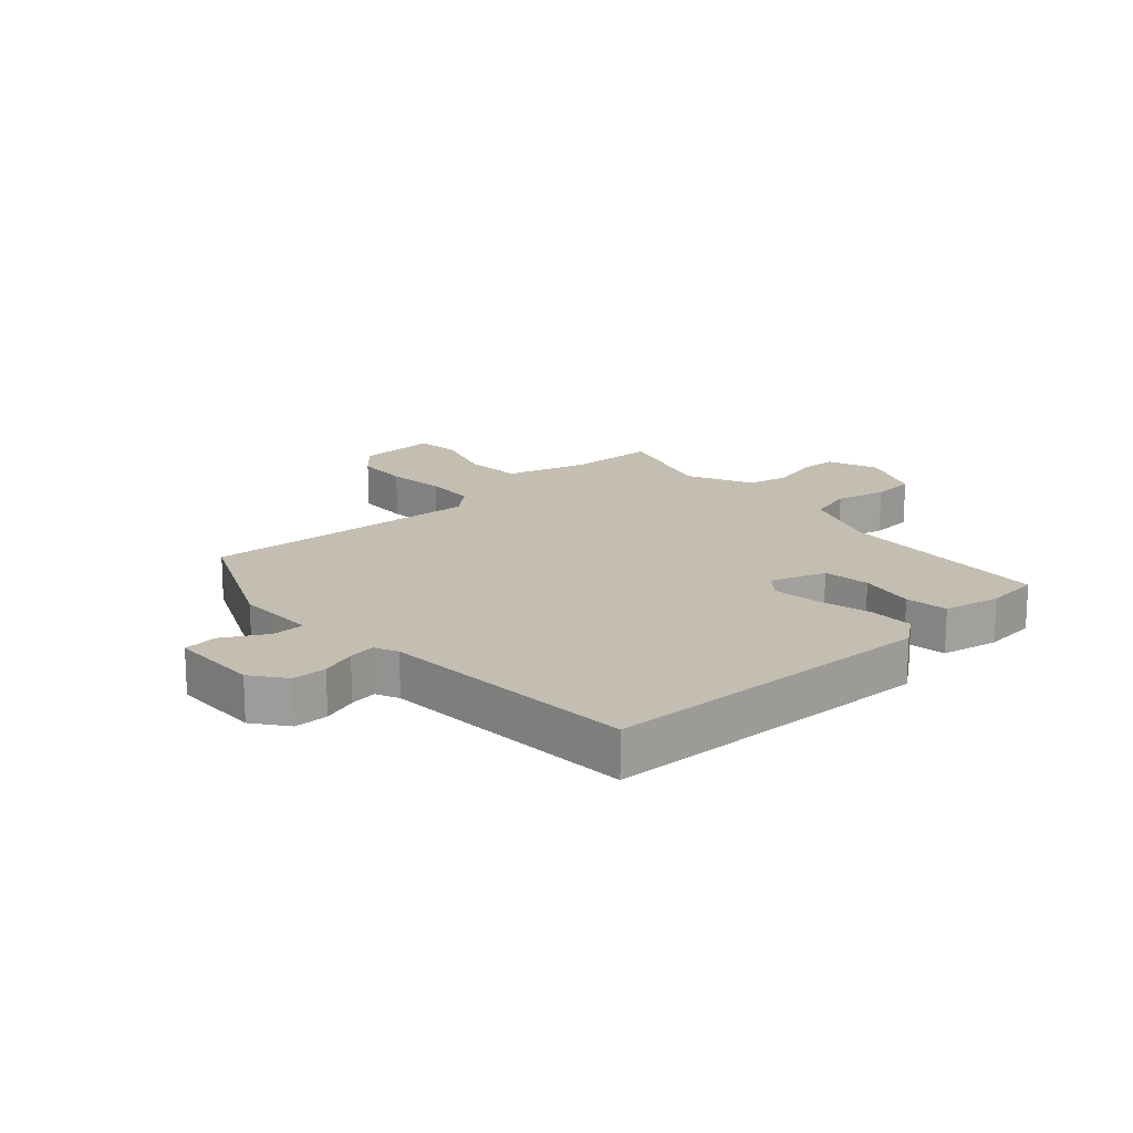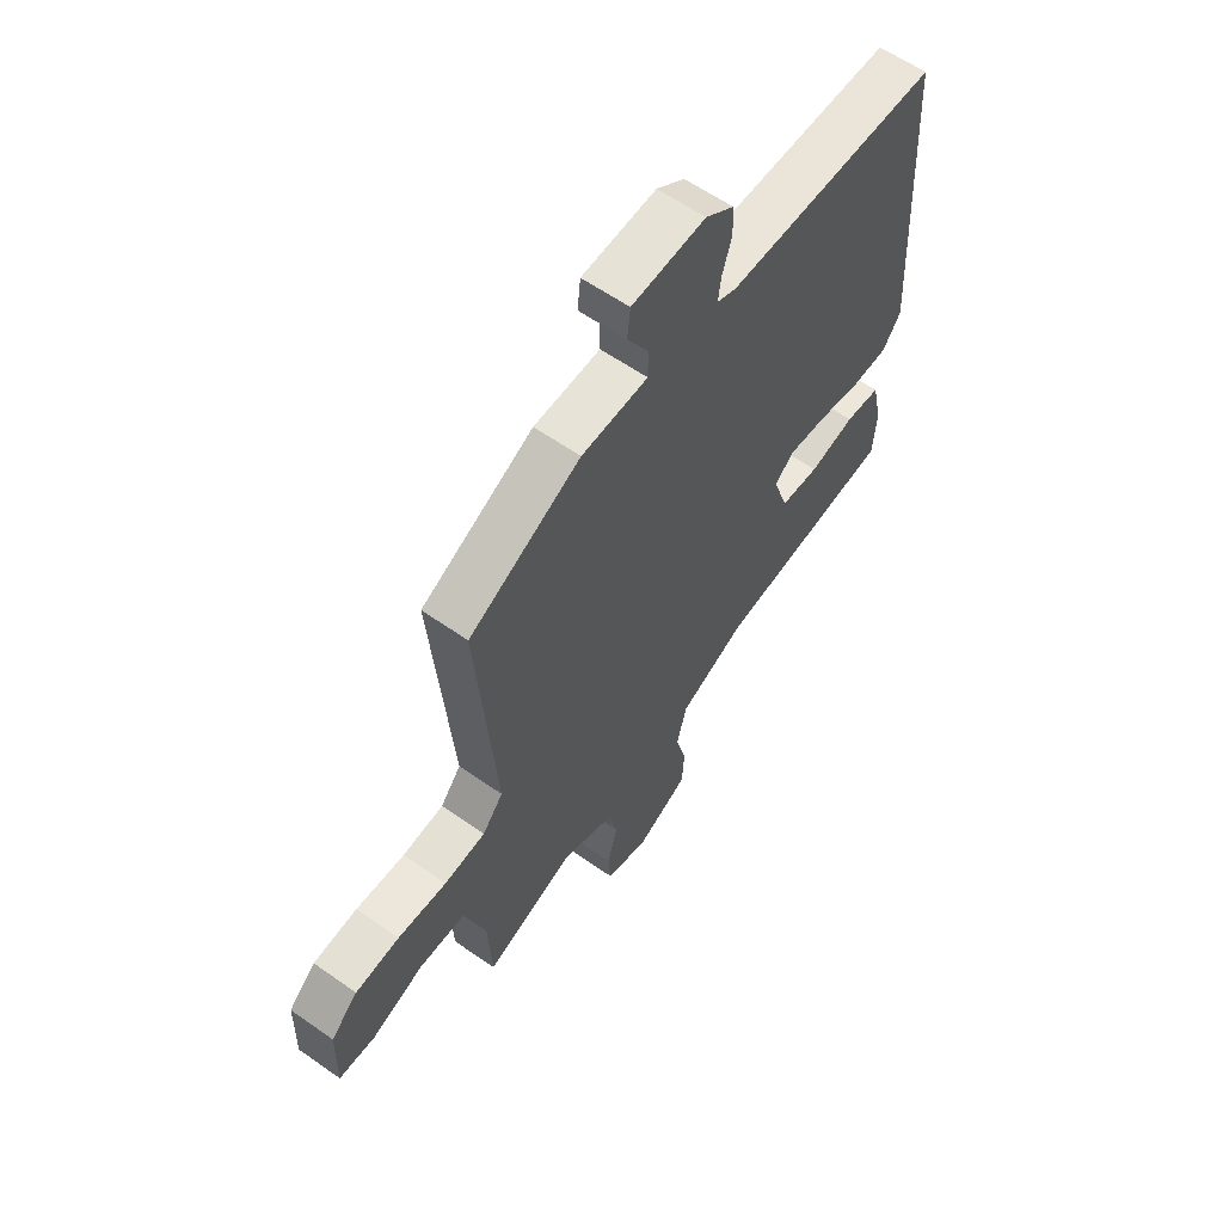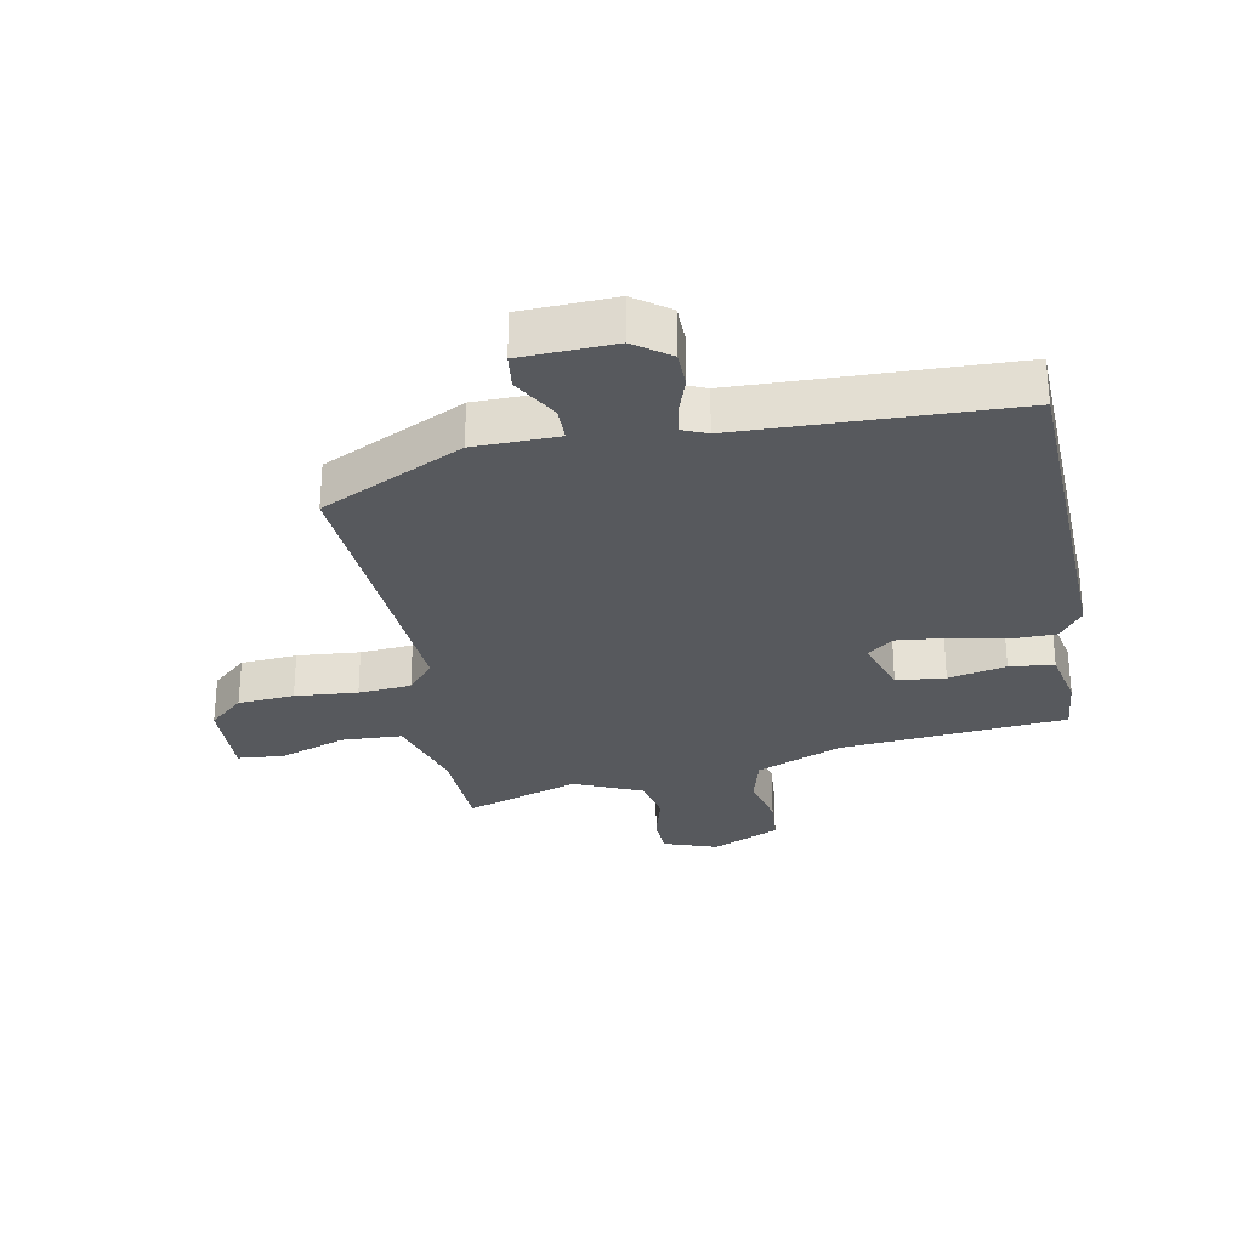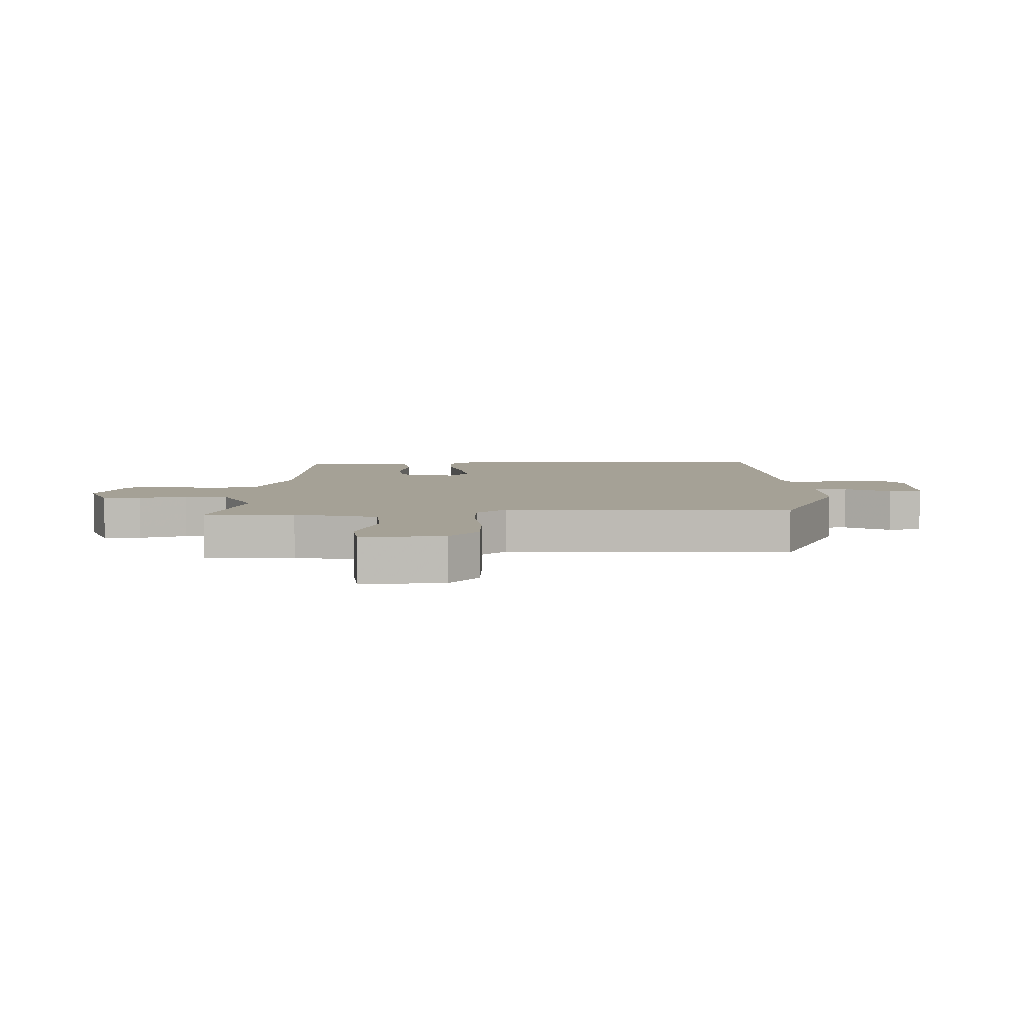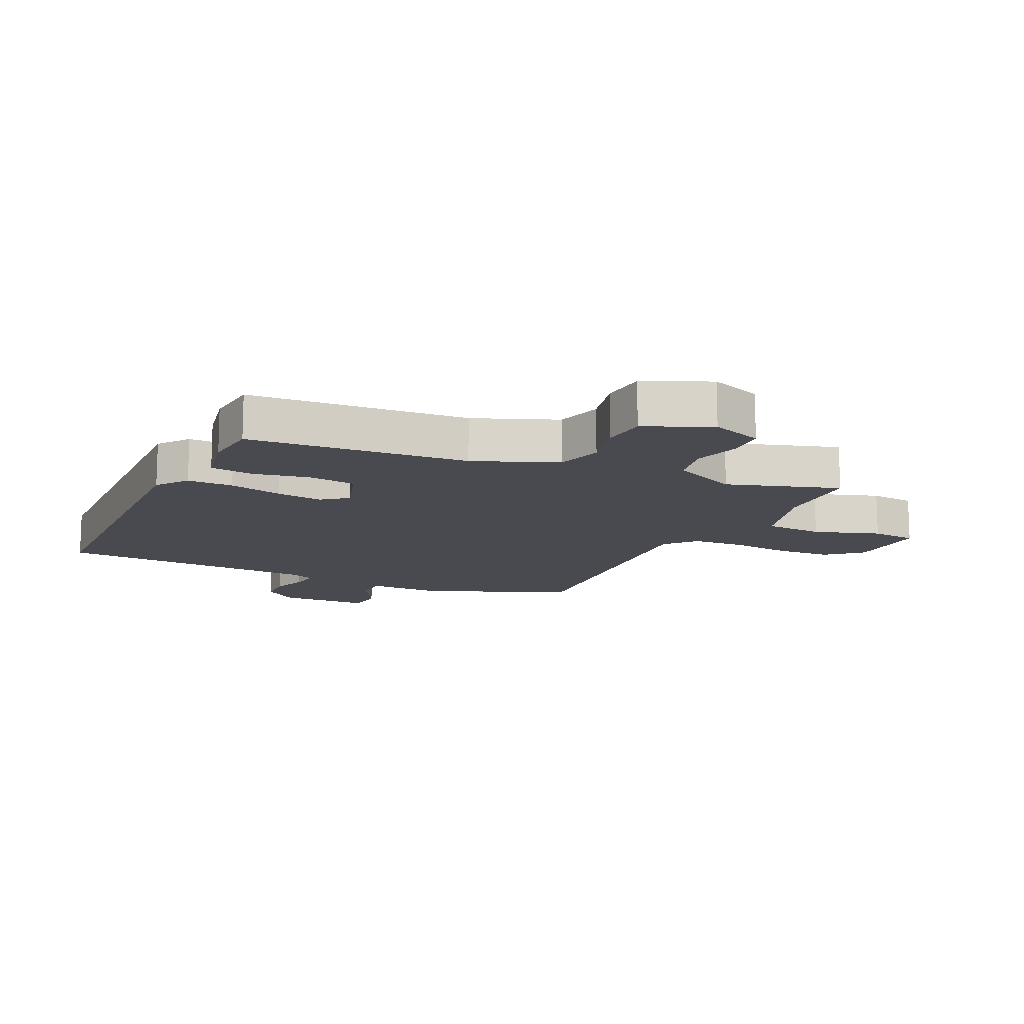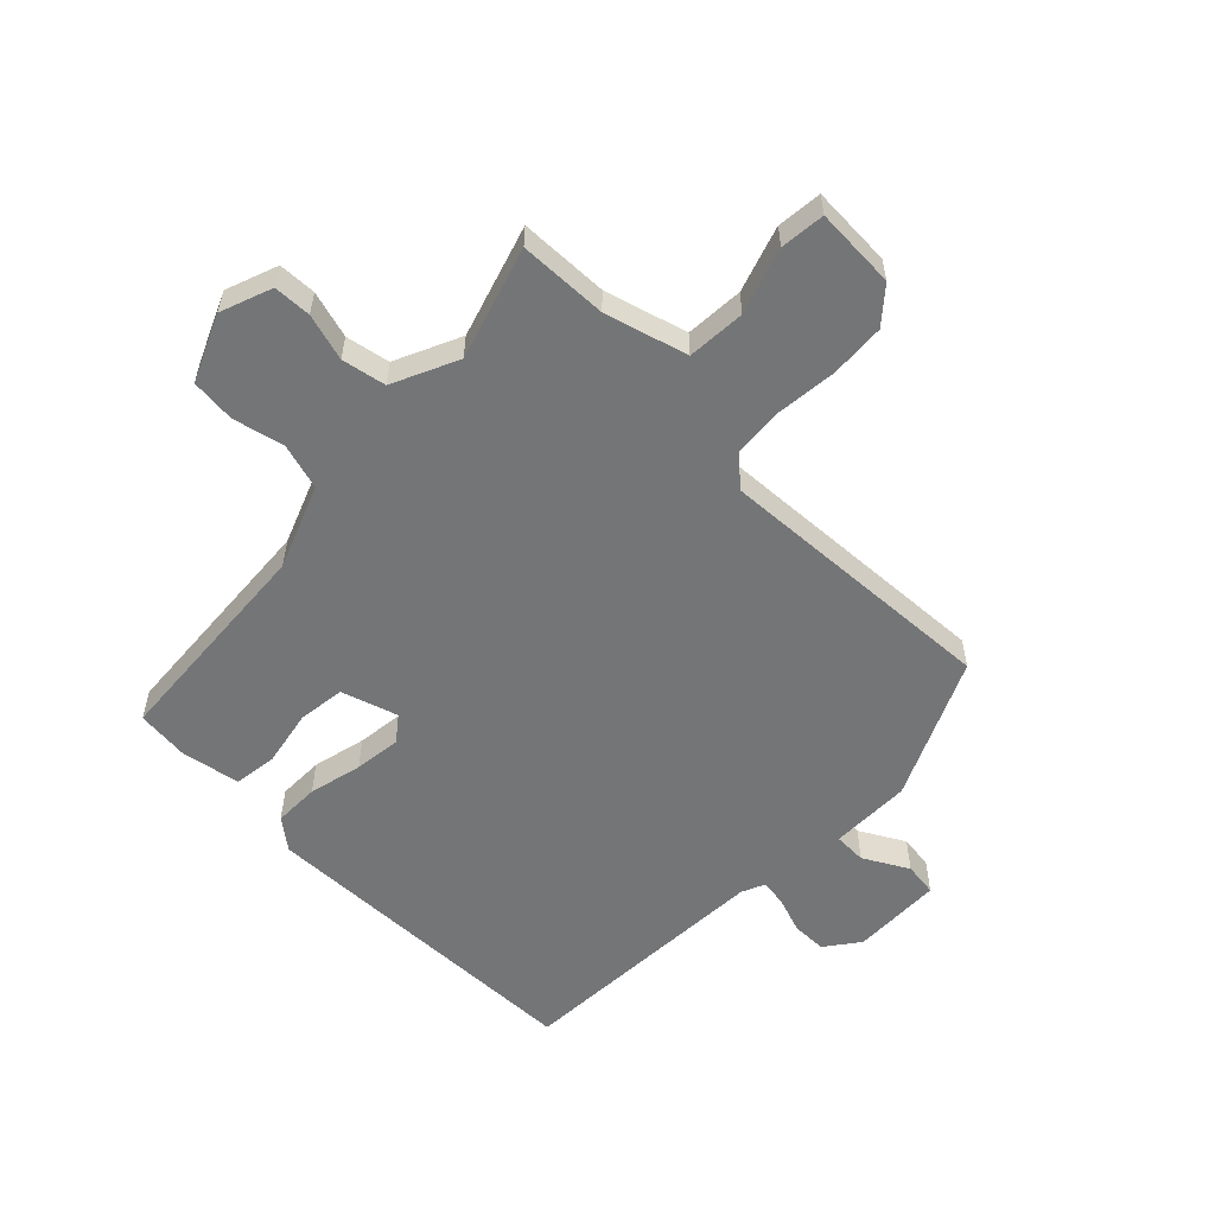
<metadata>
{"format":"obj","ext":"obj","renderer":"f3d","projection":"perspective","resolution":1024,"background":"white","views":[{"elev":17.2,"azim":46.1,"up":"+Y"},{"elev":60.0,"azim":-54.2,"up":"+Z"},{"elev":-29.2,"azim":10.0,"up":"+Y"},{"elev":6.0,"azim":-93.7,"up":"+Y"},{"elev":-13.6,"azim":153.3,"up":"+Y"},{"elev":-56.5,"azim":-136.1,"up":"+Y"}]}
</metadata>
<code>
v 0.467 0.07 -0.416
v 0.106 0.07 -0.453
v -0.029 0.07 -0.511
v -0.049 0.07 -0.588
v -0.027 0.07 -0.671
v -0.032 0.07 -0.745
v -0.139 0.07 -0.796
v -0.225 0.07 -0.767
v -0.229 0.07 -0.705
v -0.209 0.07 -0.627
v -0.225 0.07 -0.555
v -0.334 0.07 -0.509
v -0.516 0.07 -0.572
v -0.524 0.07 -0.426
v -0.566 0.07 -0.292
v -0.662 0.07 -0.289
v -0.769 0.07 -0.328
v -0.843 0.07 -0.323
v -0.84 0.07 -0.189
v -0.785 0.07 -0.139
v -0.695 0.07 -0.131
v -0.595 0.07 -0.138
v -0.511 0.07 -0.13
v -0.469 0.07 -0.08
v -0.508 0.07 0.388
v -0.282 0.07 0.501
v -0.148 0.07 0.505
v -0.148 0.07 0.559
v -0.191 0.07 0.631
v -0.185 0.07 0.687
v -0.036 0.07 0.695
v 0.021 0.07 0.655
v 0.023 0.07 0.598
v 0.004 0.07 0.539
v -0.002 0.07 0.494
v 0.037 0.07 0.478
v 0.468 0.07 0.47
v 0.497 0.07 -0.086
v 0.46 0.07 -0.137
v 0.385 0.07 -0.139
v 0.297 0.07 -0.121
v 0.22 0.07 -0.114
v 0.18 0.07 -0.147
v 0.212 0.07 -0.239
v 0.29 0.07 -0.246
v 0.382 0.07 -0.225
v 0.453 0.07 -0.232
v 0.474 0.07 -0.326
v 0.467 0 -0.416
v 0.106 0 -0.453
v -0.029 0 -0.511
v -0.049 0 -0.588
v -0.027 0 -0.671
v -0.032 0 -0.745
v -0.139 0 -0.796
v -0.225 0 -0.767
v -0.229 0 -0.705
v -0.209 0 -0.627
v -0.225 0 -0.555
v -0.334 0 -0.509
v -0.516 0 -0.572
v -0.524 0 -0.426
v -0.566 0 -0.292
v -0.662 0 -0.289
v -0.769 0 -0.328
v -0.843 0 -0.323
v -0.84 0 -0.189
v -0.785 0 -0.139
v -0.695 0 -0.131
v -0.595 0 -0.138
v -0.511 0 -0.13
v -0.469 0 -0.08
v -0.508 0 0.388
v -0.282 0 0.501
v -0.148 0 0.505
v -0.148 0 0.559
v -0.191 0 0.631
v -0.185 0 0.687
v -0.036 0 0.695
v 0.021 0 0.655
v 0.023 0 0.598
v 0.004 0 0.539
v -0.002 0 0.494
v 0.037 0 0.478
v 0.468 0 0.47
v 0.497 0 -0.086
v 0.46 0 -0.137
v 0.385 0 -0.139
v 0.297 0 -0.121
v 0.22 0 -0.114
v 0.18 0 -0.147
v 0.212 0 -0.239
v 0.29 0 -0.246
v 0.382 0 -0.225
v 0.453 0 -0.232
v 0.474 0 -0.326
f 48 1 2
f 47 48 2
f 46 47 2
f 45 46 2
f 44 45 2 3
f 43 44 3
f 39 40 41
f 38 39 41
f 37 38 41
f 36 37 41
f 35 36 41 42
f 32 33 34
f 31 32 34
f 30 31 34
f 29 30 34
f 28 29 34
f 27 28 34 35
f 35 42 43
f 27 35 43
f 26 27 43
f 25 26 43
f 24 25 43
f 20 21 22
f 19 20 22
f 18 19 22
f 17 18 22
f 16 17 22
f 15 16 22 23
f 24 43 3
f 23 24 3
f 15 23 3
f 14 15 3
f 8 9 10
f 7 8 10
f 6 7 10
f 5 6 10
f 4 5 10
f 4 10 11
f 3 4 11 12
f 12 13 14
f 3 12 14
f 50 49 96
f 50 96 95
f 50 95 94
f 50 94 93
f 51 50 93 92
f 51 92 91
f 89 88 87
f 89 87 86
f 89 86 85
f 89 85 84
f 90 89 84 83
f 82 81 80
f 82 80 79
f 82 79 78
f 82 78 77
f 82 77 76
f 83 82 76 75
f 91 90 83
f 91 83 75
f 91 75 74
f 91 74 73
f 91 73 72
f 70 69 68
f 70 68 67
f 70 67 66
f 70 66 65
f 70 65 64
f 71 70 64 63
f 51 91 72
f 51 72 71
f 51 71 63
f 51 63 62
f 58 57 56
f 58 56 55
f 58 55 54
f 58 54 53
f 58 53 52
f 59 58 52
f 60 59 52 51
f 62 61 60
f 62 60 51
f 1 49 50 2
f 2 50 51 3
f 3 51 52 4
f 4 52 53 5
f 5 53 54 6
f 6 54 55 7
f 7 55 56 8
f 8 56 57 9
f 9 57 58 10
f 10 58 59 11
f 11 59 60 12
f 12 60 61 13
f 13 61 62 14
f 14 62 63 15
f 15 63 64 16
f 16 64 65 17
f 17 65 66 18
f 18 66 67 19
f 19 67 68 20
f 20 68 69 21
f 21 69 70 22
f 22 70 71 23
f 23 71 72 24
f 24 72 73 25
f 25 73 74 26
f 26 74 75 27
f 27 75 76 28
f 28 76 77 29
f 29 77 78 30
f 30 78 79 31
f 31 79 80 32
f 32 80 81 33
f 33 81 82 34
f 34 82 83 35
f 35 83 84 36
f 36 84 85 37
f 37 85 86 38
f 38 86 87 39
f 39 87 88 40
f 40 88 89 41
f 41 89 90 42
f 42 90 91 43
f 43 91 92 44
f 44 92 93 45
f 45 93 94 46
f 46 94 95 47
f 47 95 96 48
f 48 96 49 1

</code>
